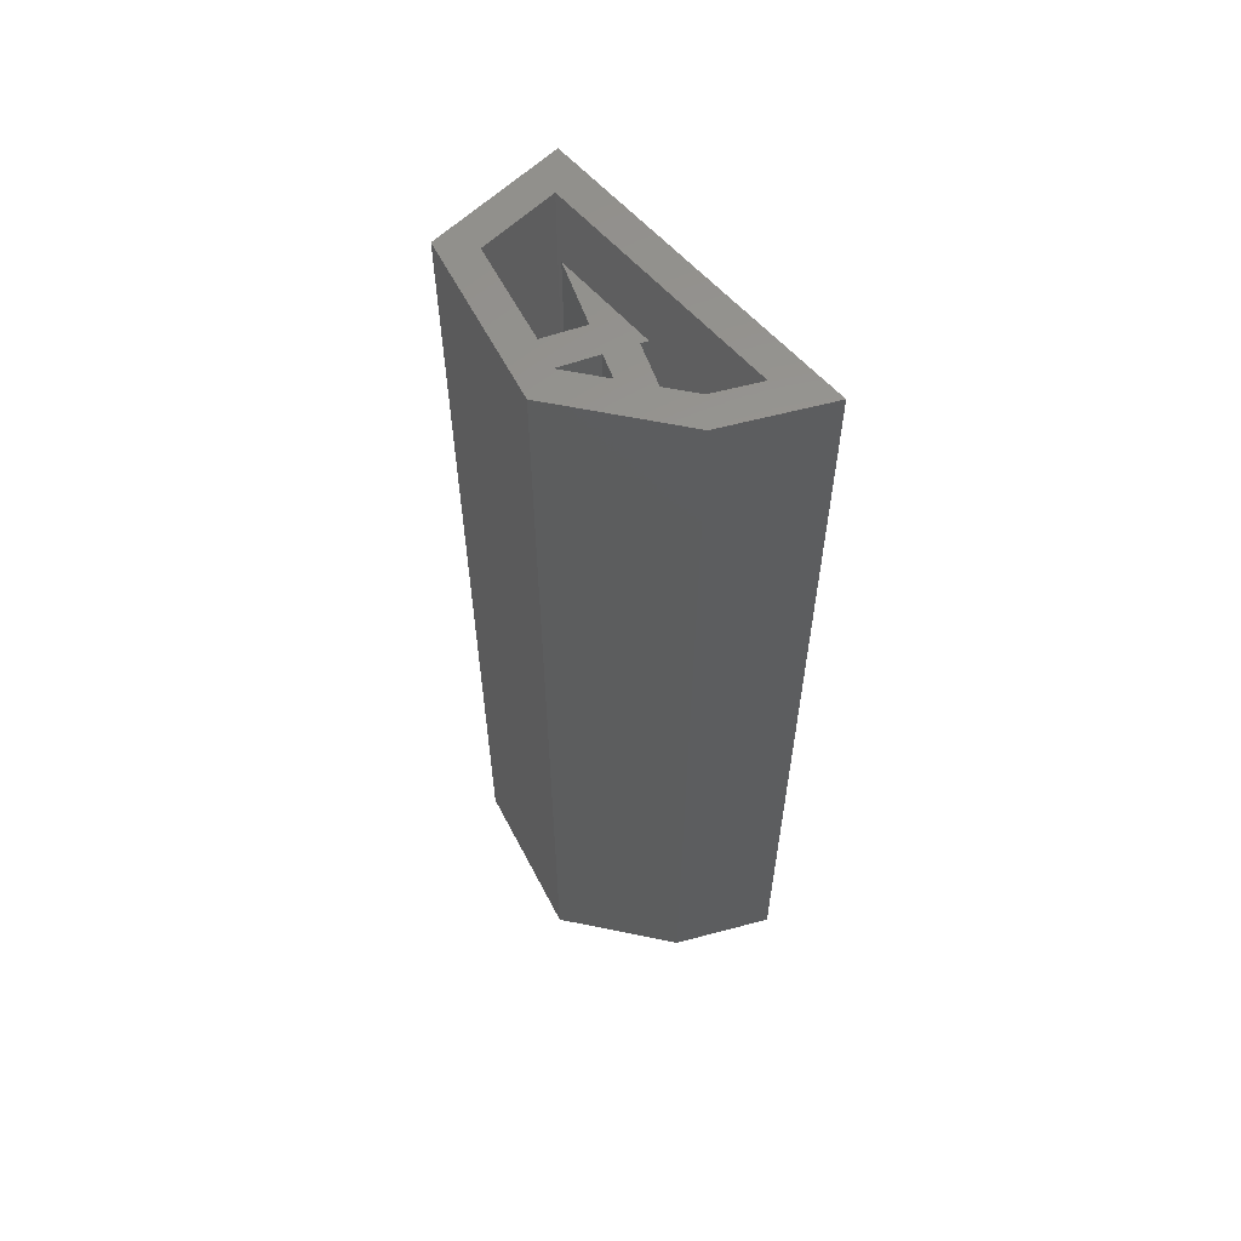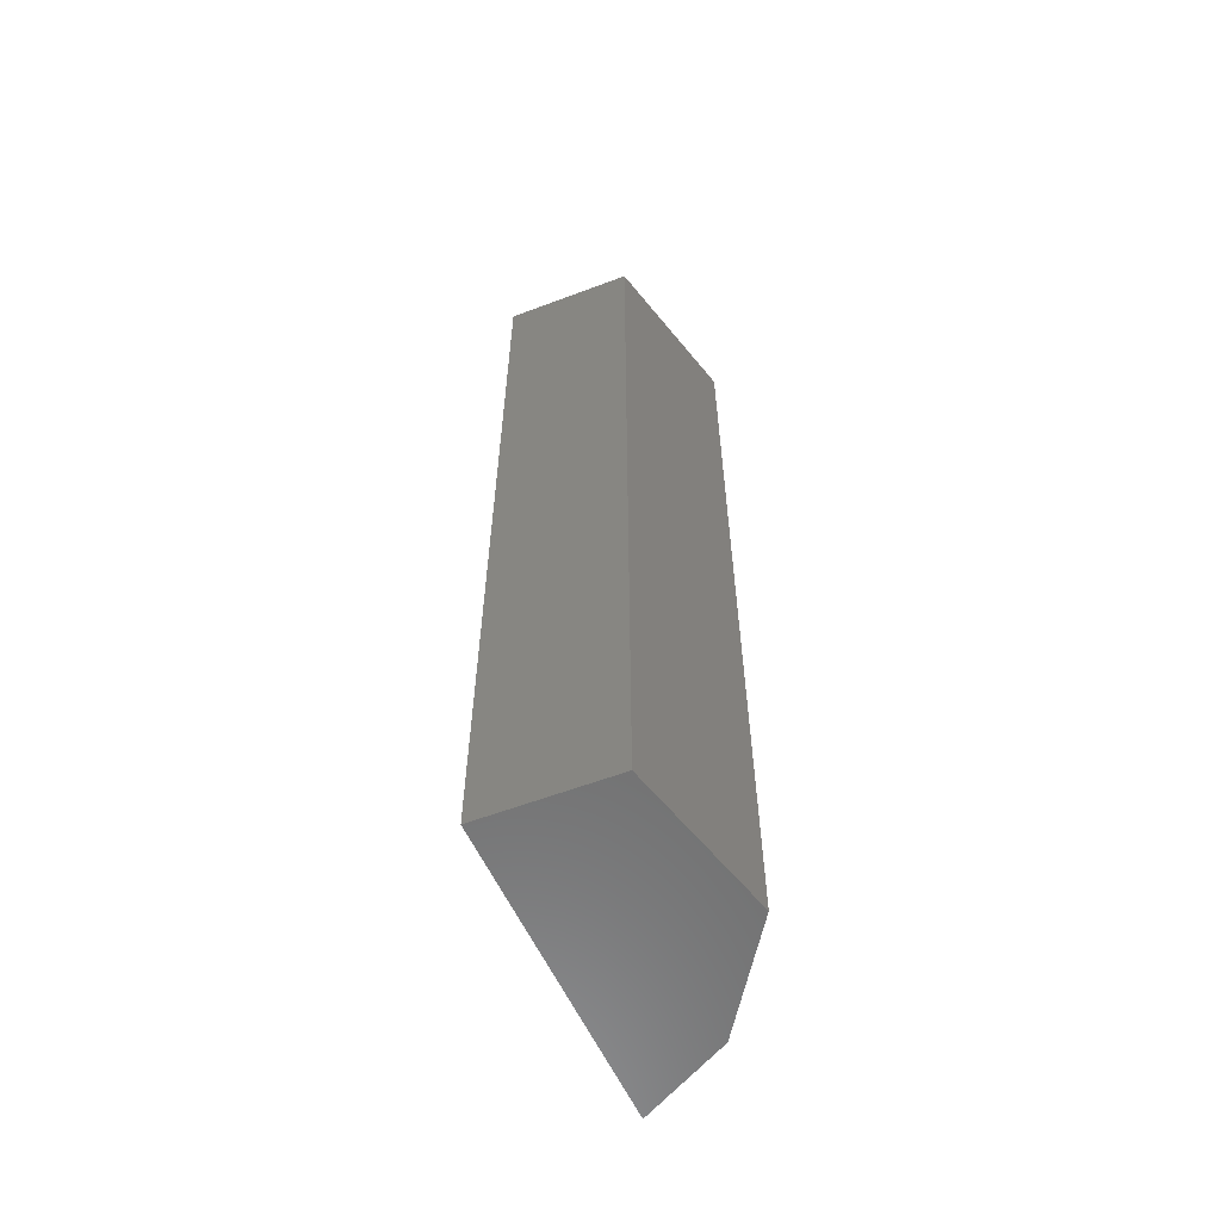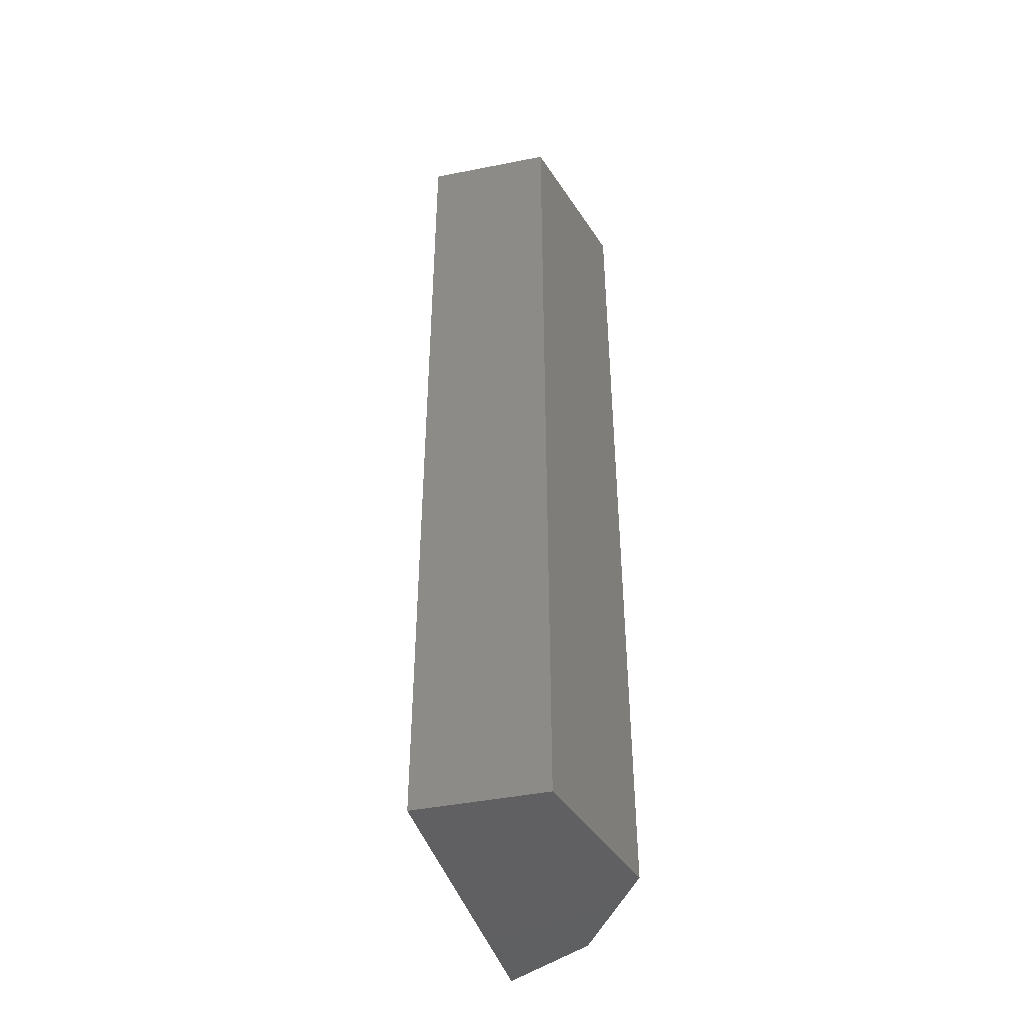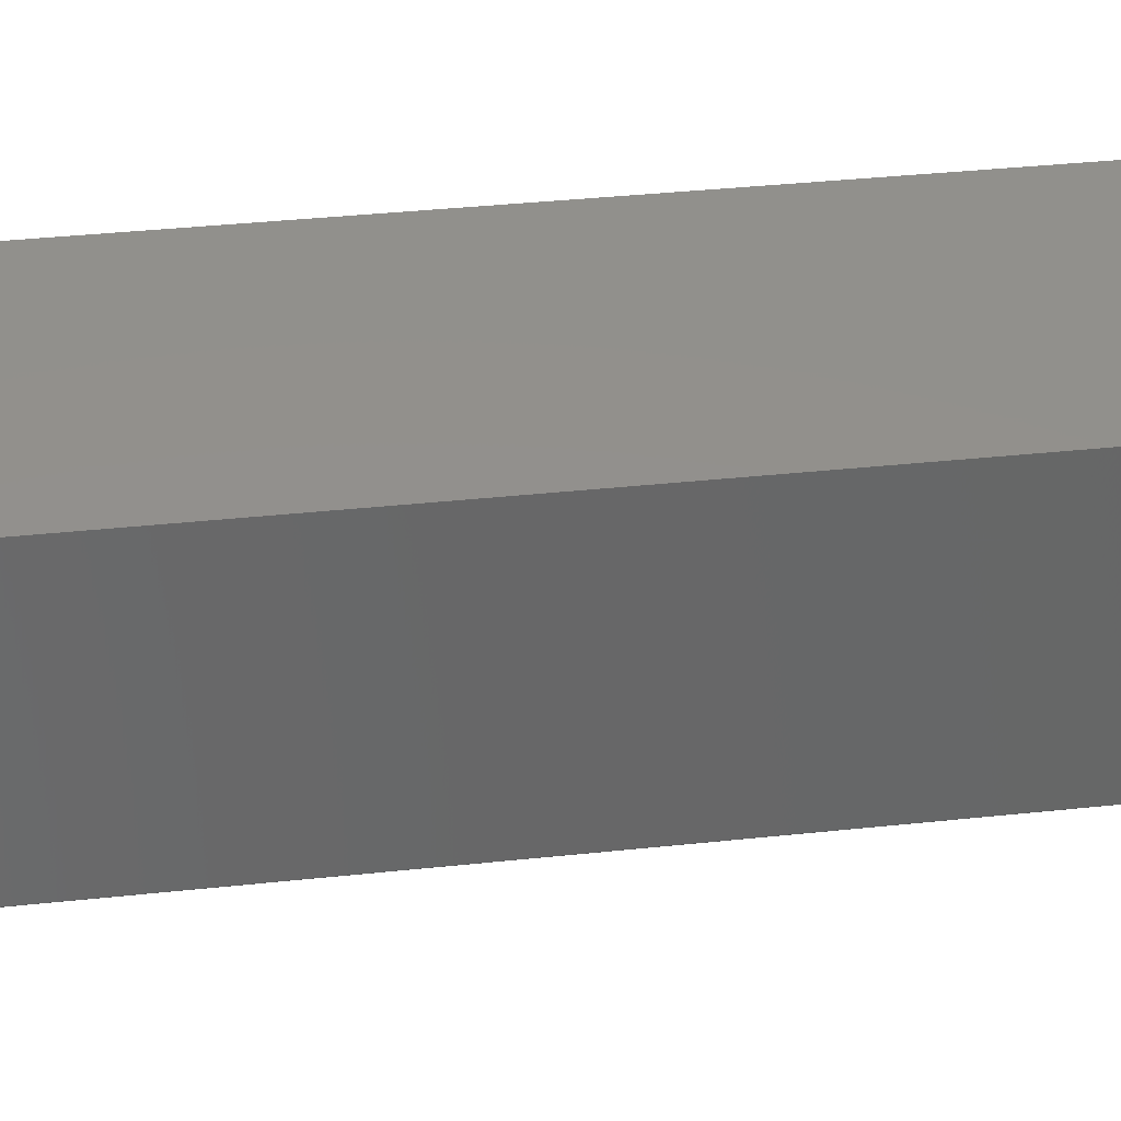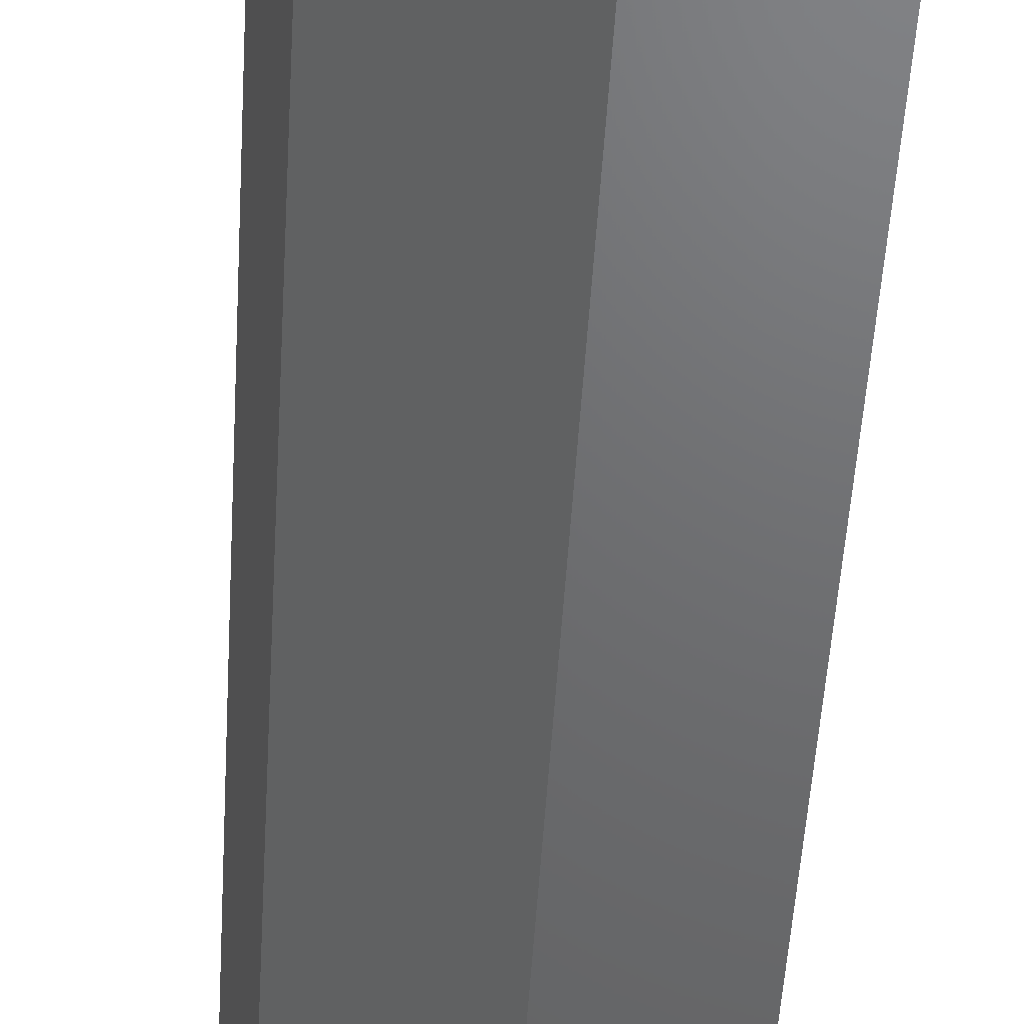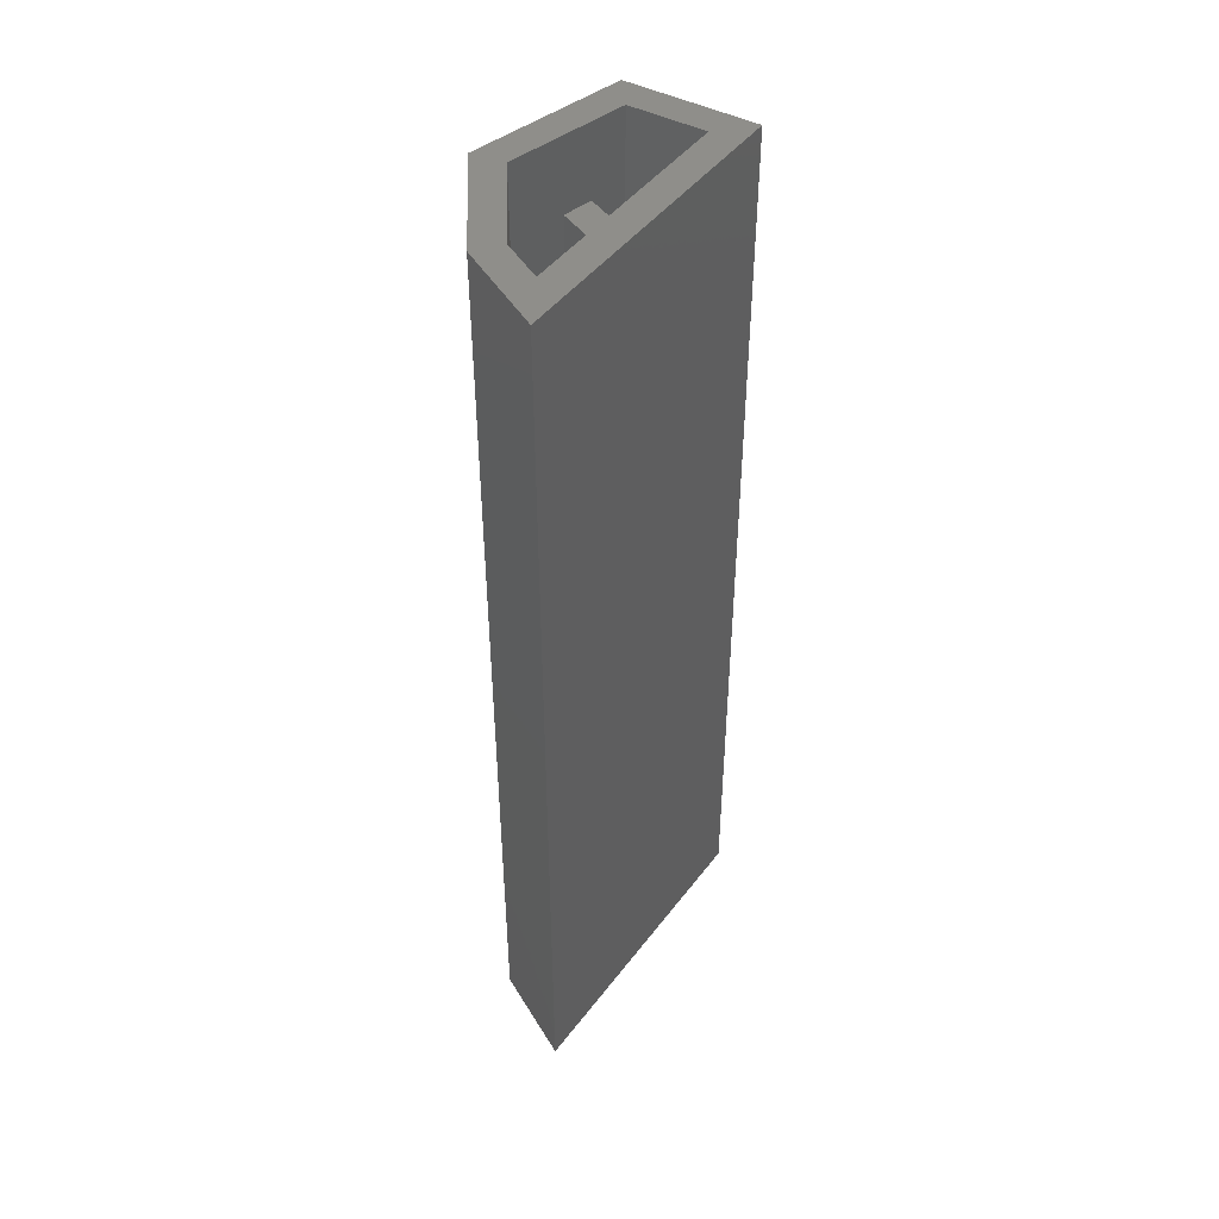
<metadata>
{"format":"stl","ext":"stl","renderer":"f3d","projection":"perspective","resolution":1024,"background":"white","views":[{"elev":59.5,"azim":-19.8,"up":"+Z"},{"elev":-59.7,"azim":-133.6,"up":"+Z"},{"elev":-43.8,"azim":-141.6,"up":"+Z"},{"elev":28.1,"azim":-100.0,"up":"+Y"},{"elev":-48.4,"azim":-3.3,"up":"+Y"},{"elev":45.7,"azim":56.1,"up":"+Z"}]}
</metadata>
<code>
# stl→obj: 38 verts, 72 faces
v 0 0.8 23
v -1.634 0 23
v 0 0 23
v -1.741 0.8 23
v 0.9918 0 23
v 0 2.532 23
v 0.8 0 23
v 0 -2.378 23
v 0.8 -2.873 23
v 0.73 -3.77 0
v 0.39 3.73 0
v 3.41 -3.98 0
v -2.18 -1.97 0
v -2.74 2.25 0
v -1.634 0 0.8
v 0 0 0.8
v 0.8 0 0.8
v 0.9918 0 0.8
v 0 0.8 0.8
v -1.741 0.8 0.8
v 0 -2.378 0.8
v 0 2.532 0.8
v 0.8 -2.873 0.8
v -2.74 2.25 25
v -2.18 -1.97 25
v 3.41 -3.98 25
v 0.39 3.73 25
v 0.73 -3.77 25
v 2.199 -3.083 25
v -0.04247 2.641 25
v -1.87 1.776 25
v 0.9859 -2.988 25
v -1.437 -1.489 25
v -1.87 1.776 0.8
v -0.04247 2.641 0.8
v -1.437 -1.489 0.8
v 2.199 -3.083 0.8
v 0.9859 -2.988 0.8
f 1 2 3
f 2 1 4
f 1 5 6
f 5 1 7
f 3 7 1
f 8 7 3
f 7 8 9
f 10 11 12
f 13 11 10
f 11 13 14
f 15 3 2
f 3 15 16
f 17 5 7
f 5 17 18
f 19 4 1
f 4 19 20
f 21 3 16
f 3 21 8
f 19 6 22
f 6 19 1
f 9 17 7
f 17 9 23
f 13 24 14
f 24 13 25
f 26 11 27
f 11 26 12
f 11 24 27
f 24 11 14
f 13 28 25
f 28 13 10
f 10 26 28
f 26 10 12
f 27 29 26
f 27 30 29
f 24 30 27
f 31 24 25
f 30 24 31
f 28 29 32
f 29 28 26
f 33 28 32
f 33 25 28
f 25 33 31
f 34 22 35
f 22 34 19
f 19 34 20
f 16 36 21
f 36 16 15
f 23 37 18
f 23 18 17
f 37 23 38
f 31 4 34
f 31 2 4
f 33 2 31
f 36 2 33
f 2 36 15
f 34 4 20
f 18 37 5
f 6 35 22
f 35 6 30
f 5 30 6
f 5 29 30
f 29 5 37
f 34 30 31
f 30 34 35
f 8 32 9
f 38 9 32
f 9 38 23
f 32 8 33
f 36 8 21
f 8 36 33
f 37 32 29
f 32 37 38

</code>
